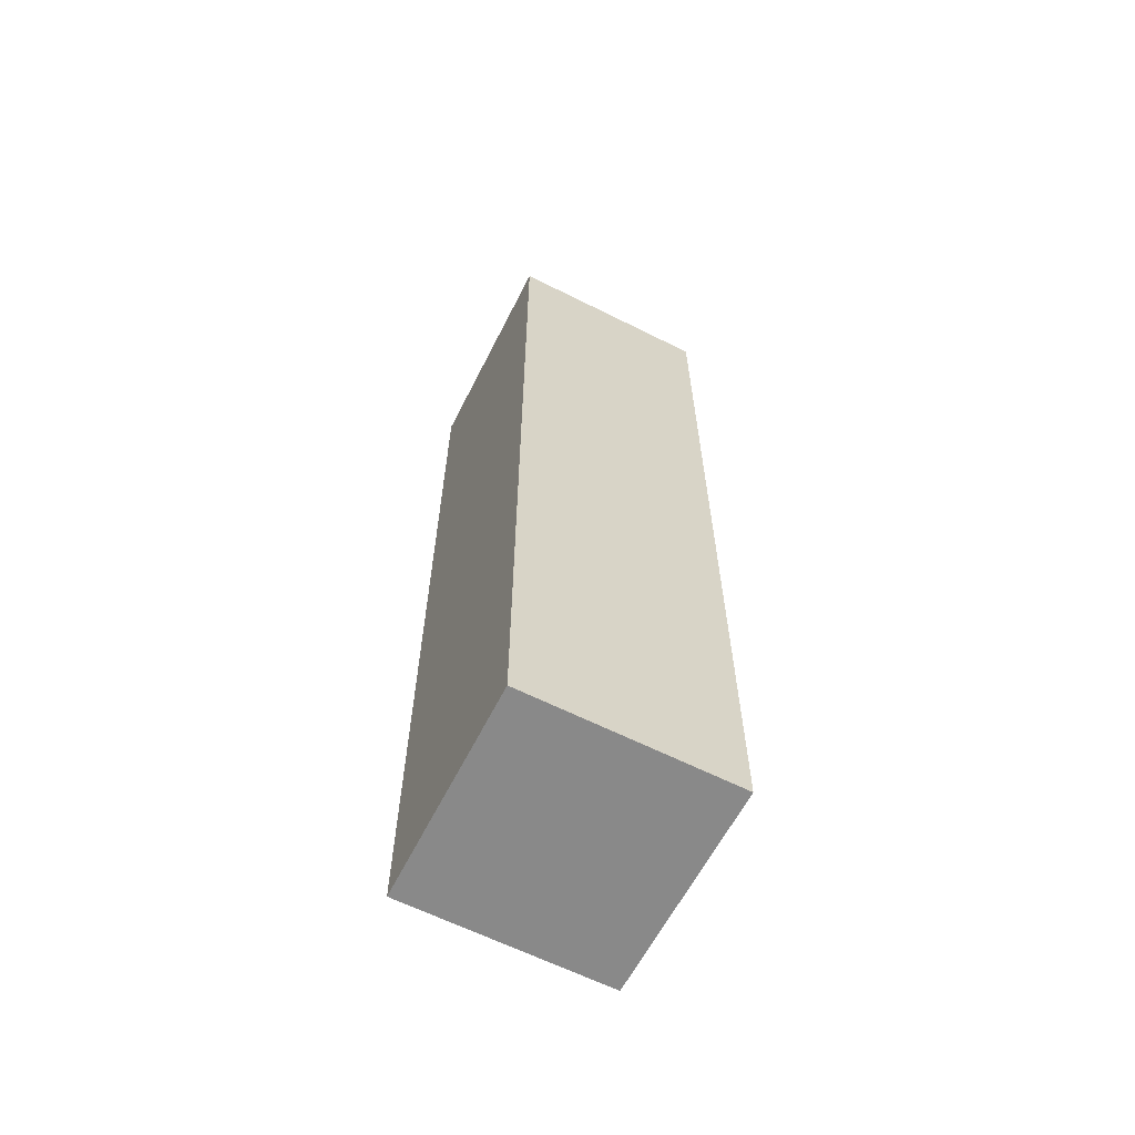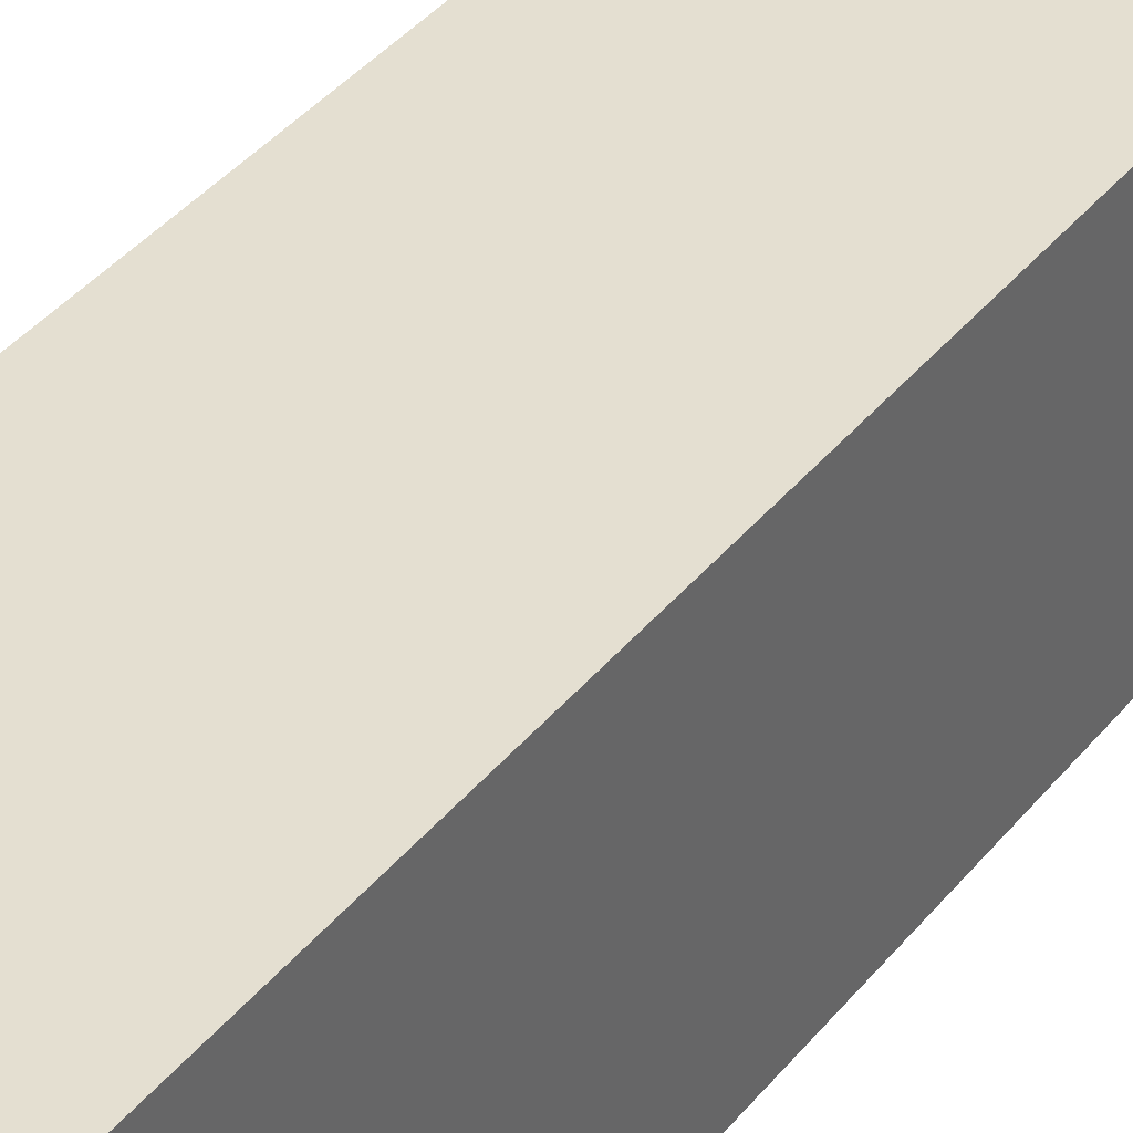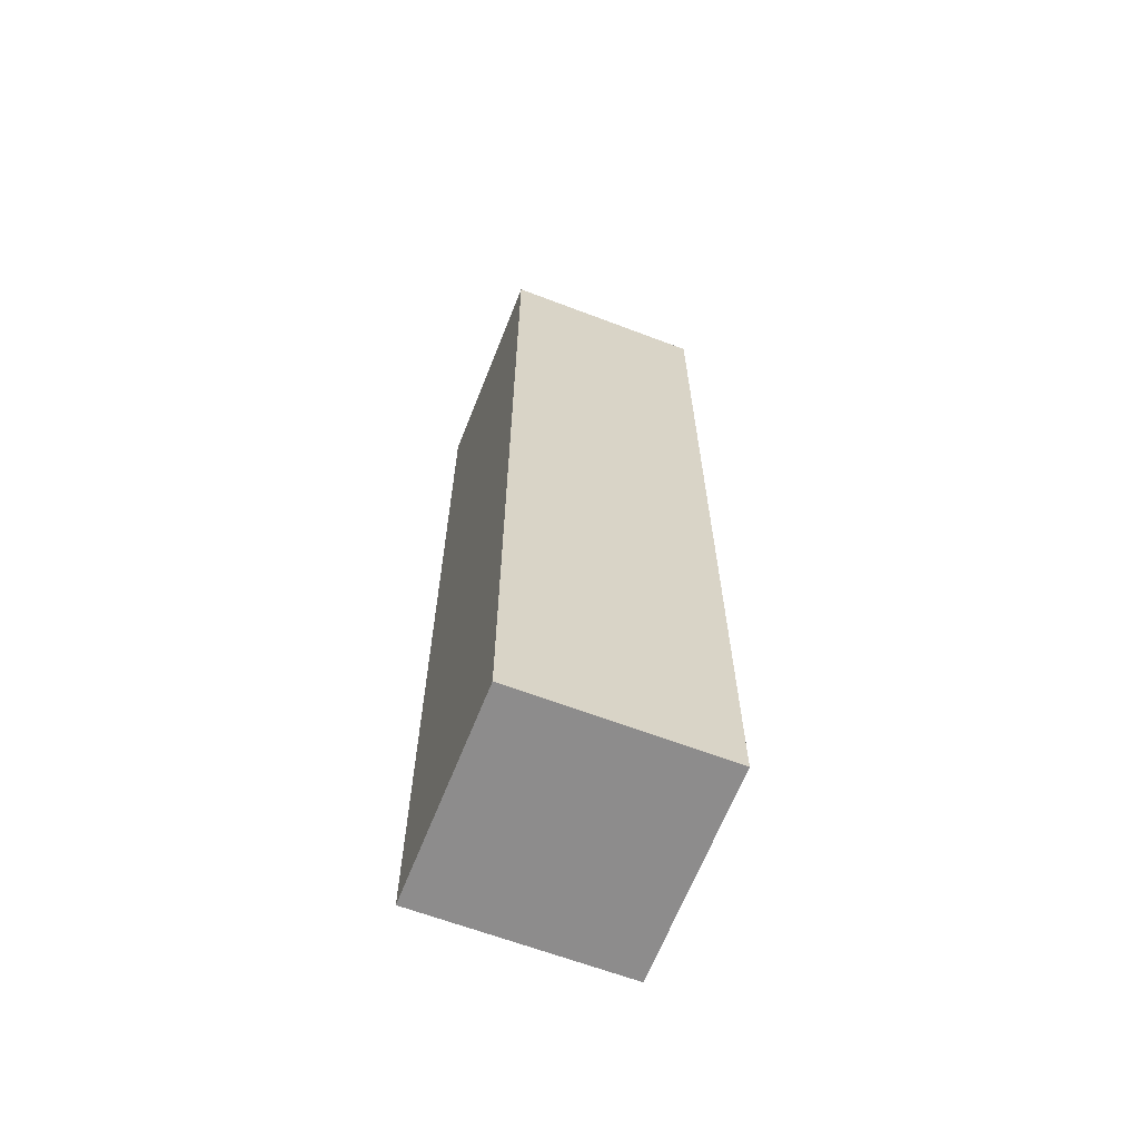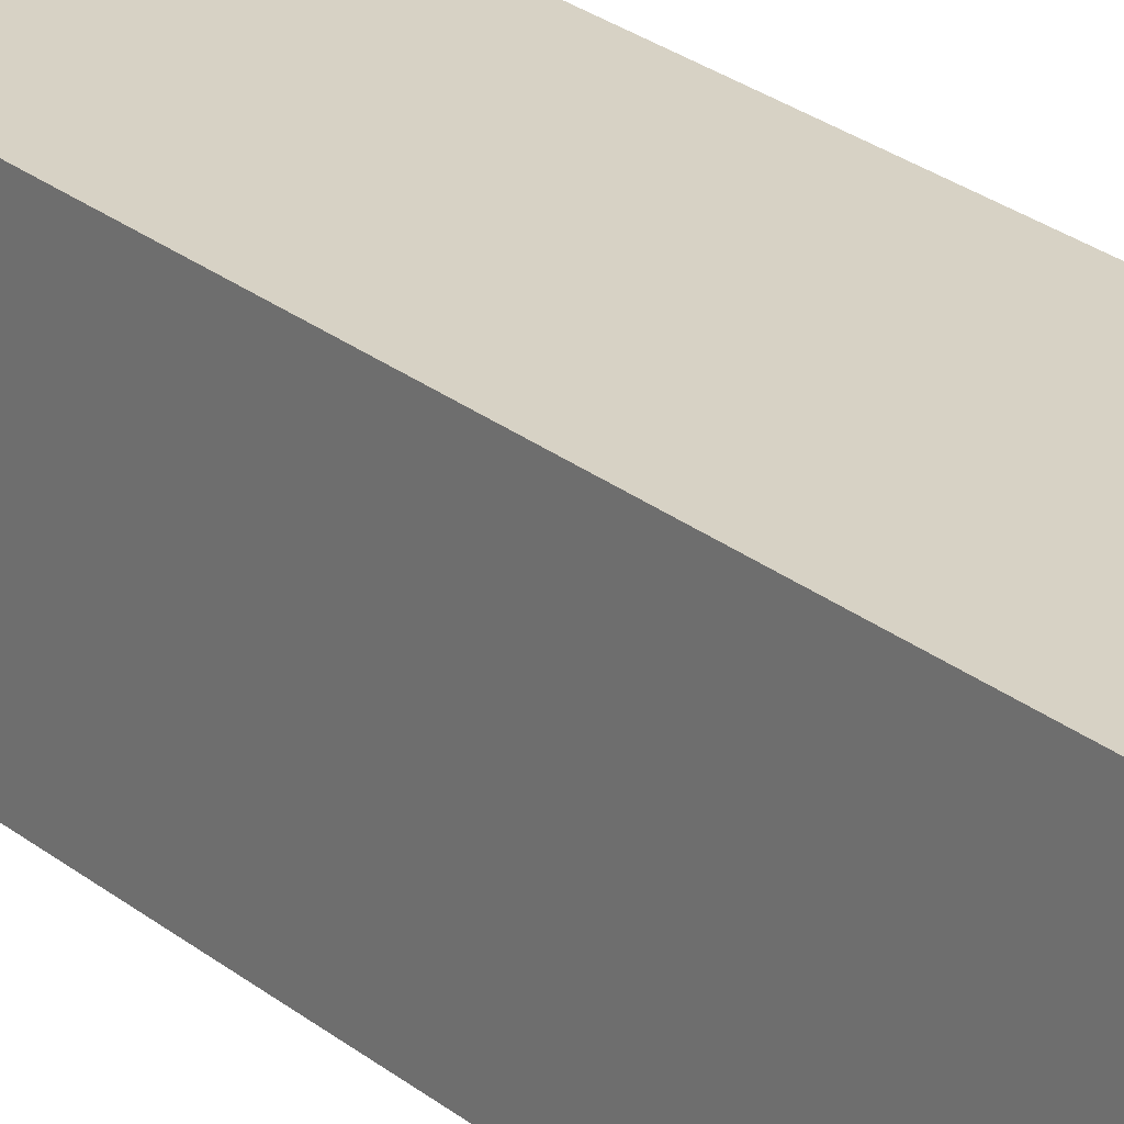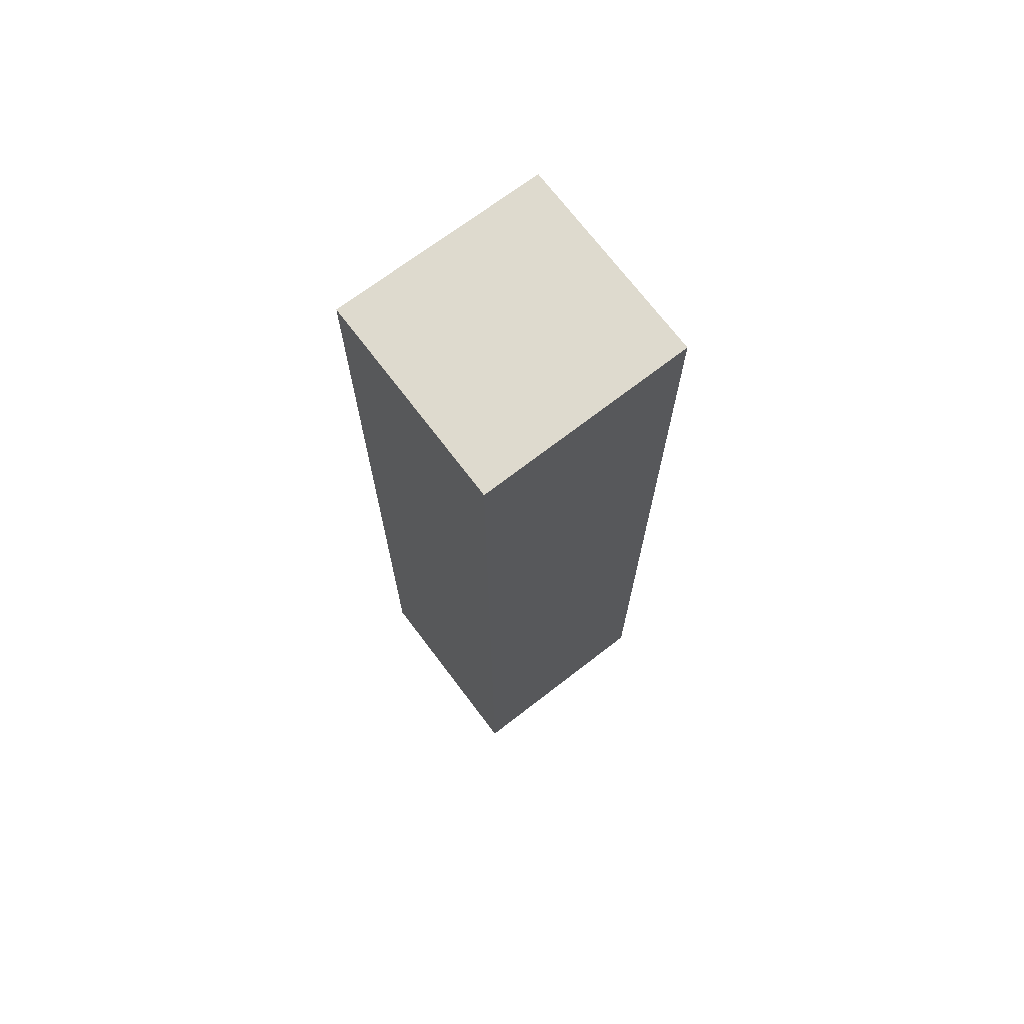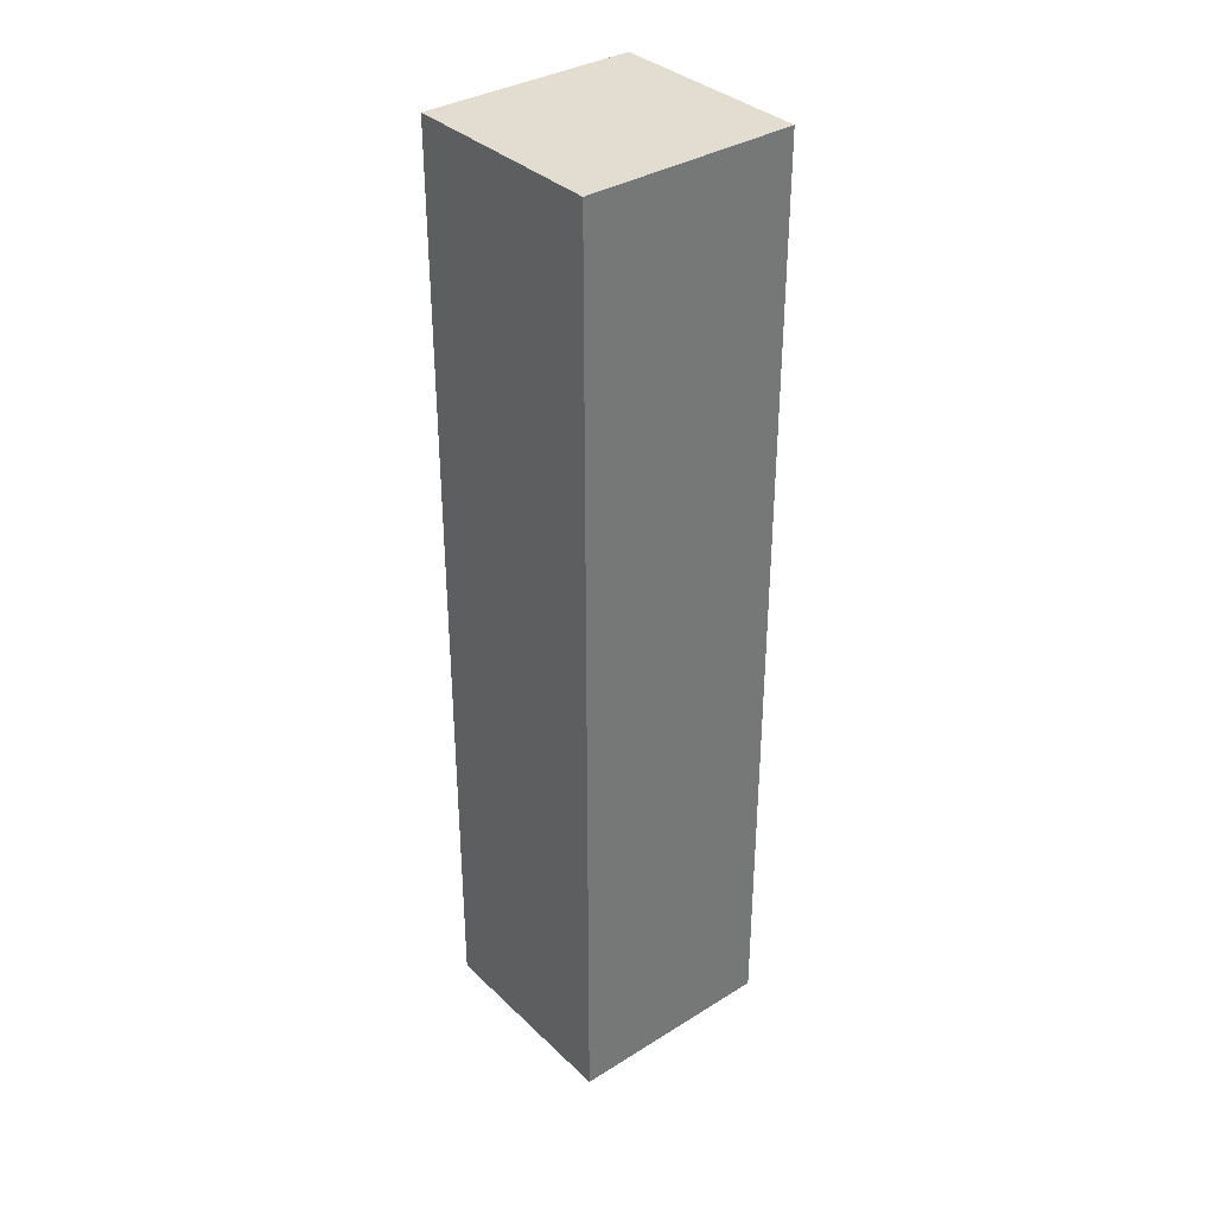
<metadata>
{"format":"obj","ext":"obj","renderer":"f3d","projection":"perspective","resolution":1024,"background":"white","views":[{"elev":-63.1,"azim":155.8,"up":"+Y"},{"elev":34.8,"azim":31.9,"up":"+Z"},{"elev":-64.3,"azim":-18.3,"up":"+Y"},{"elev":29.0,"azim":-41.5,"up":"+Z"},{"elev":71.1,"azim":-124.4,"up":"+Y"},{"elev":35.2,"azim":-126.2,"up":"+Y"}]}
</metadata>
<code>
v  0.135 10.35 2.34
v  2.274 10.35 -0.106
v  0 10.35 6.339e-16
v  2.383 10.35 2.235
v  0 0 0
v  0.135 -1.433e-16 2.34
v  2.383 -1.369e-16 2.235
v  2.274 6.491e-18 -0.106
g defaultobject
f 1 2 3
f 2 1 4
f 5 1 3
f 1 5 6
f 6 4 1
f 4 6 7
f 7 2 4
f 2 7 8
f 8 3 2
f 3 8 5
f 8 6 5
f 6 8 7

</code>
